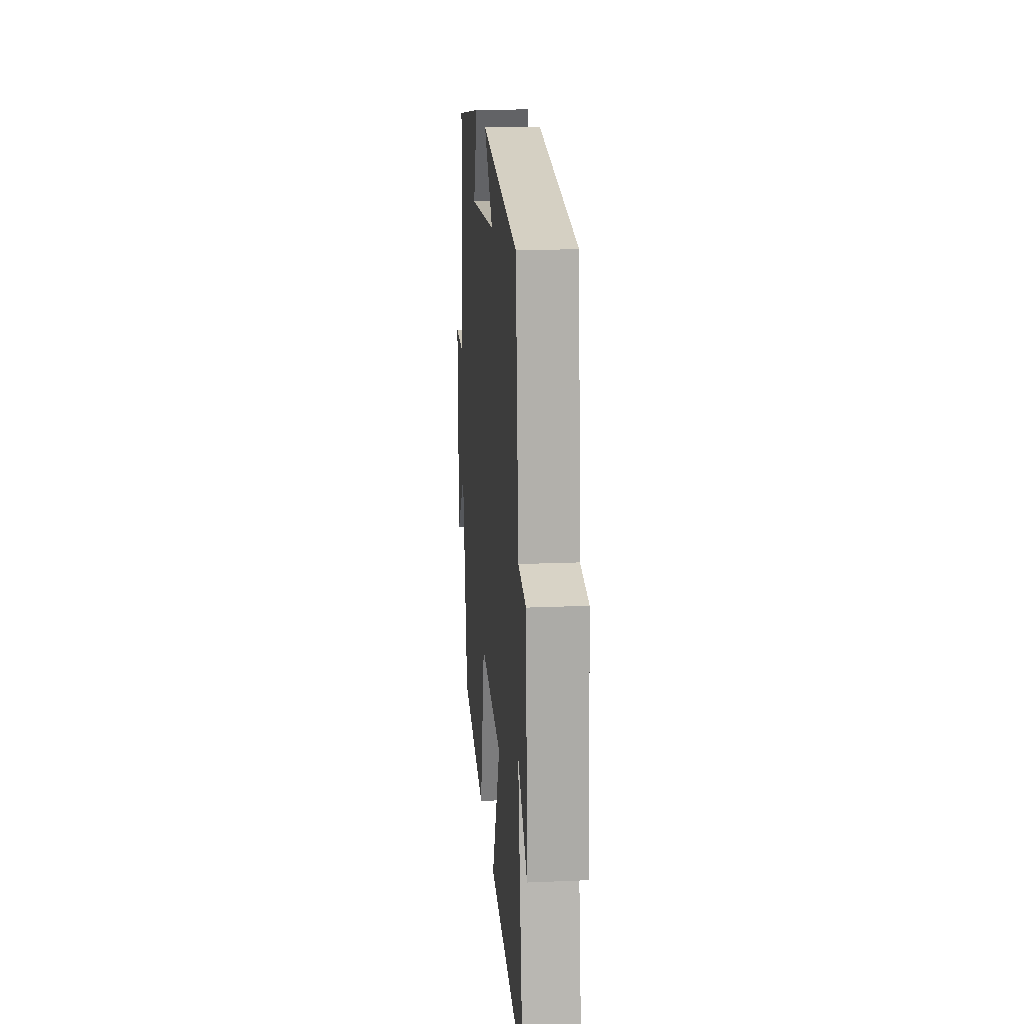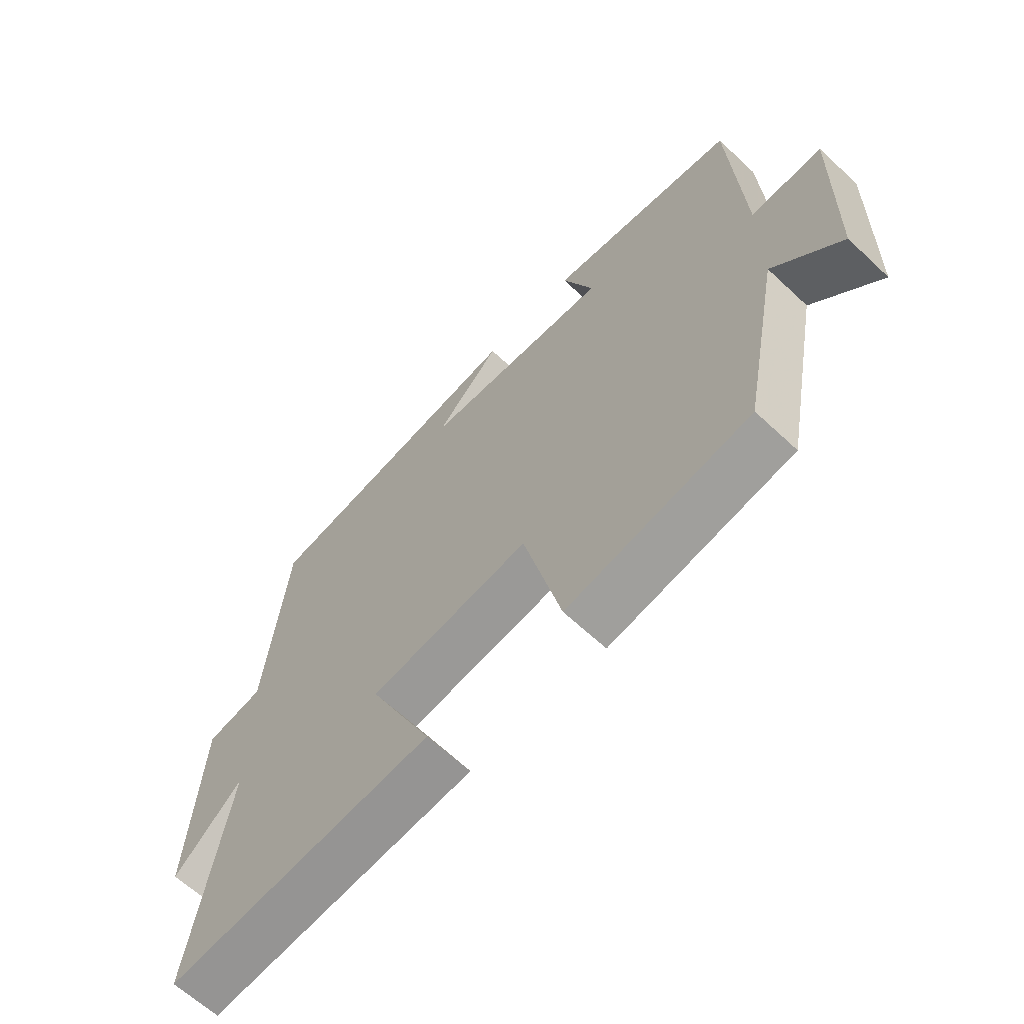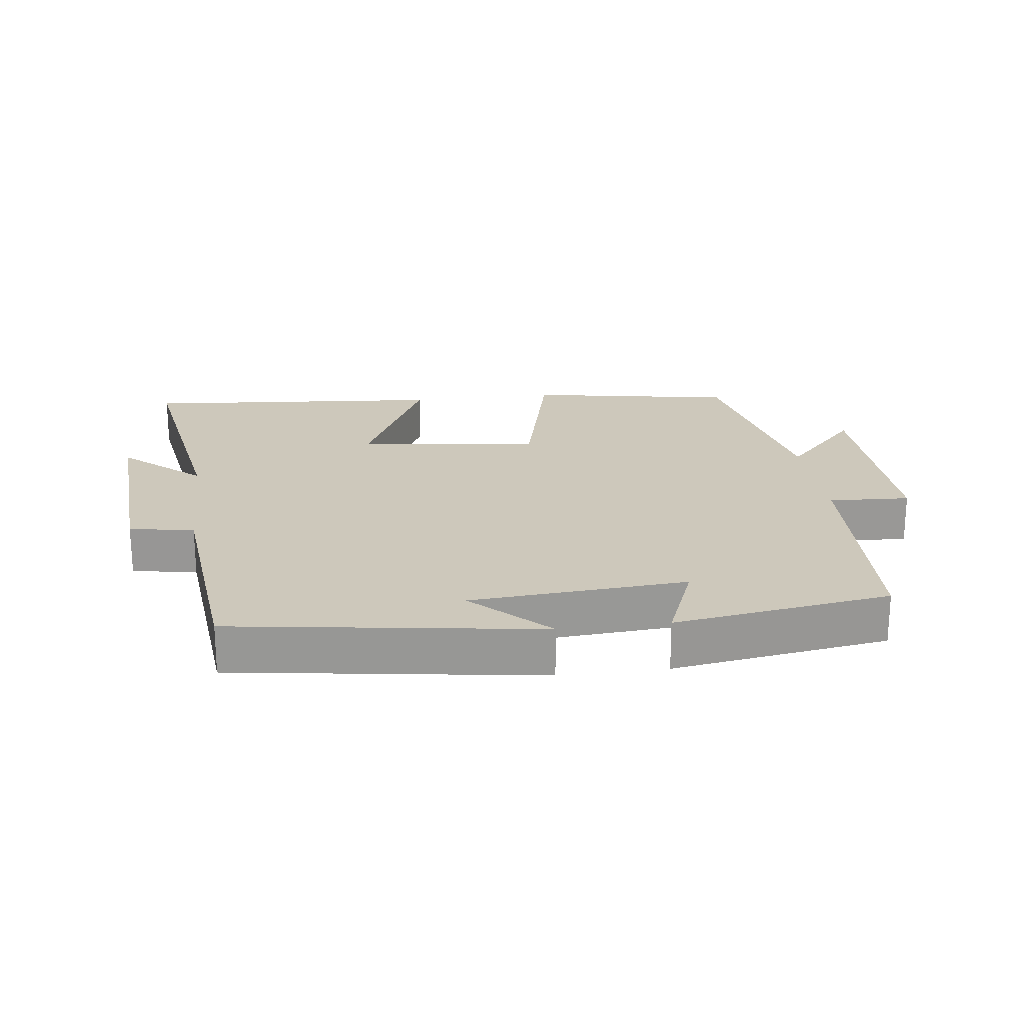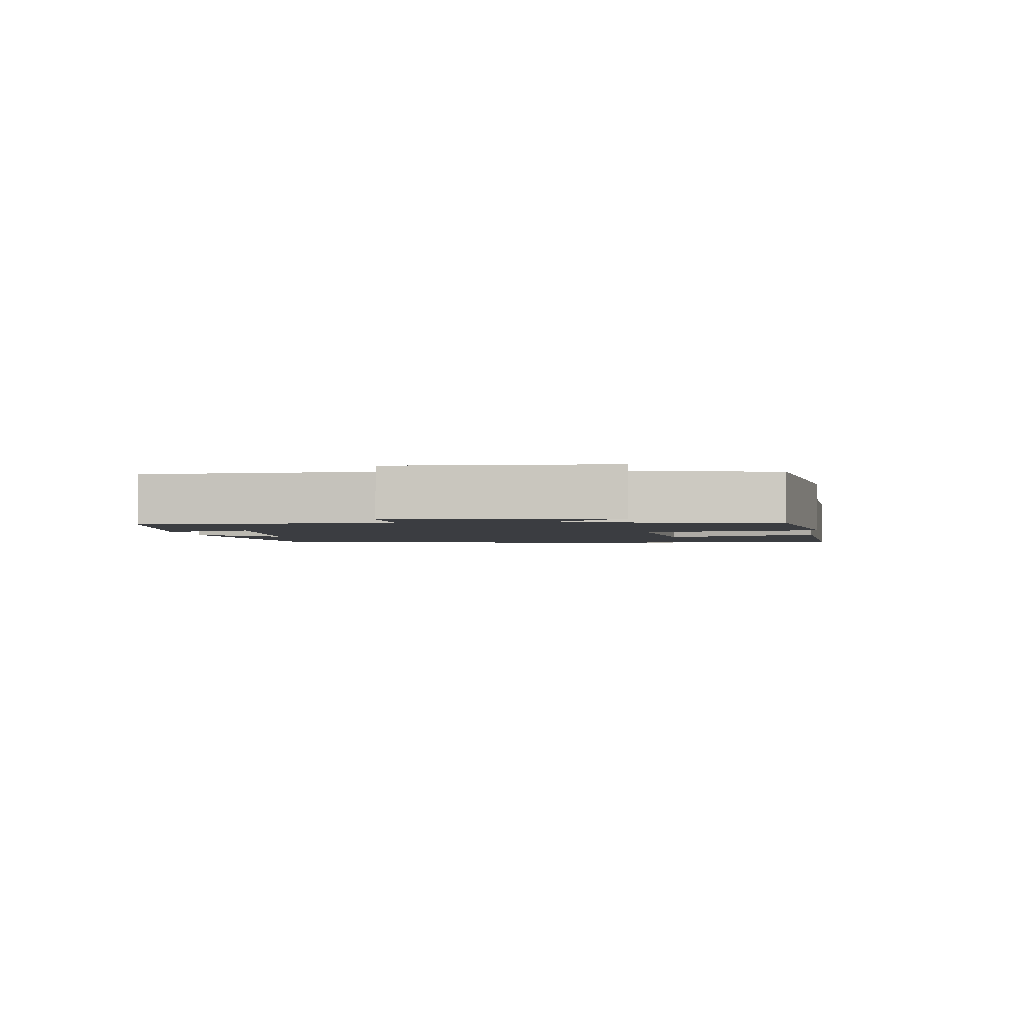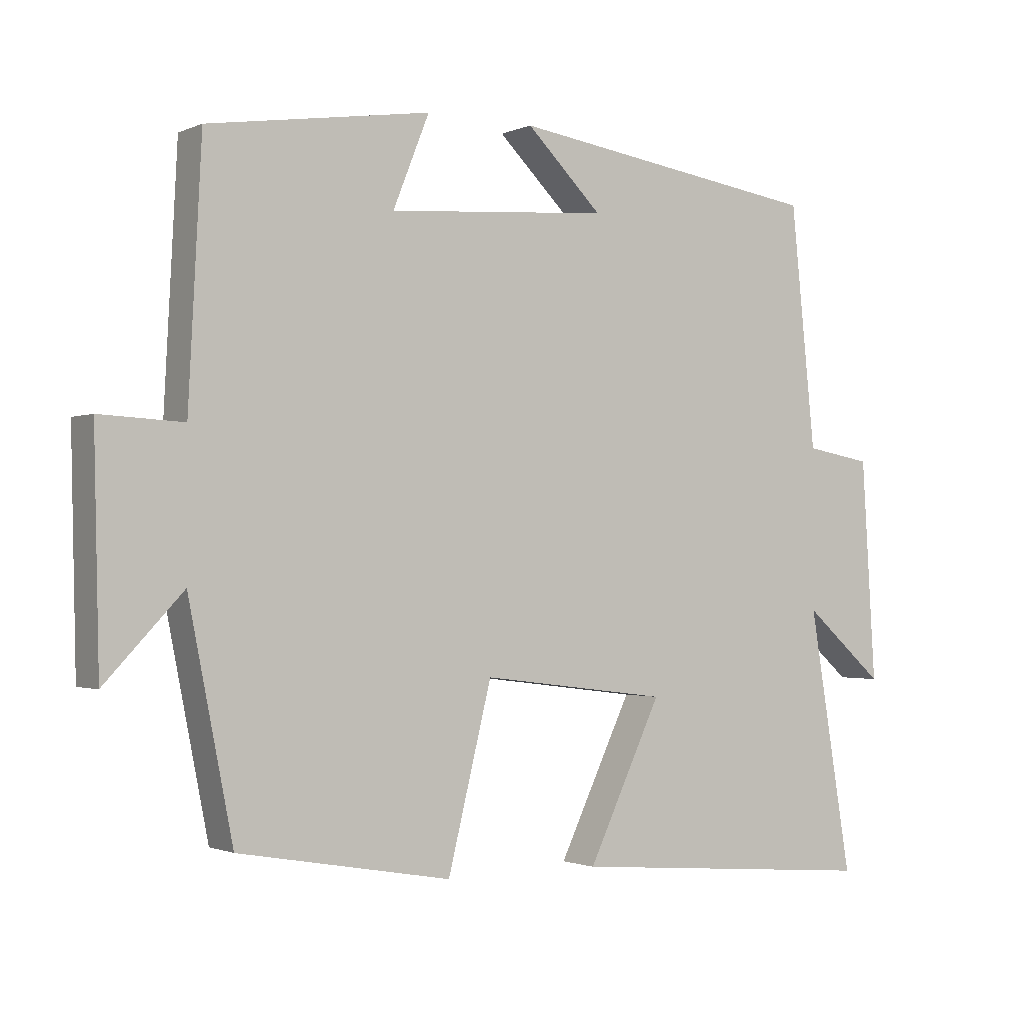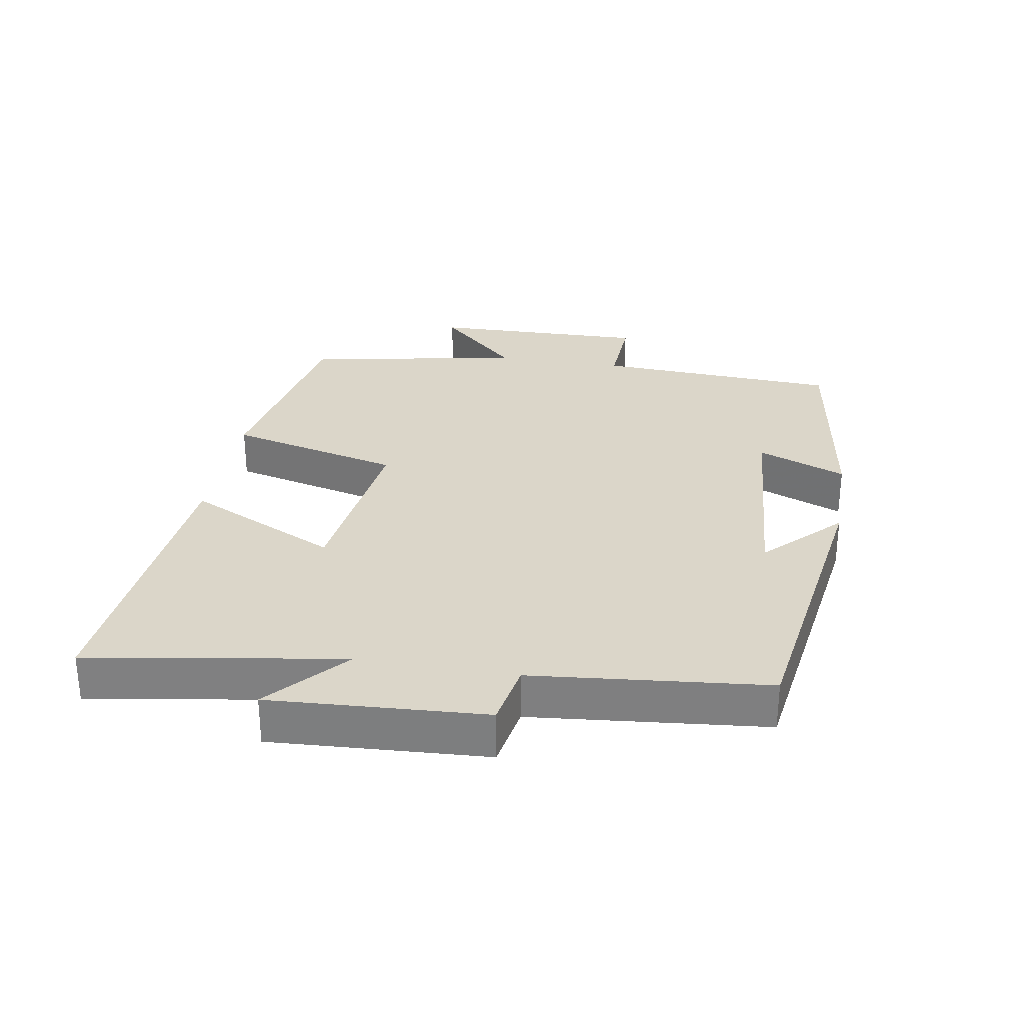
<metadata>
{"format":"obj","ext":"obj","renderer":"f3d","projection":"perspective","resolution":1024,"background":"white","views":[{"elev":17.7,"azim":-94.8,"up":"+Z"},{"elev":-63.5,"azim":46.6,"up":"+Z"},{"elev":21.8,"azim":-7.3,"up":"+Y"},{"elev":-2.4,"azim":96.5,"up":"+Y"},{"elev":-1.4,"azim":146.6,"up":"+Z"},{"elev":29.8,"azim":-80.2,"up":"+Y"}]}
</metadata>
<code>
v 0.481 0.07 0.451
v 0.5 0.07 0.083
v 0.622 0.07 0.089
v 0.614 0.07 -0.239
v 0.5 0.07 -0.119
v 0.435 0.07 -0.445
v 0.124 0.07 -0.5
v 0.06 0.07 -0.239
v -0.214 0.07 -0.273
v -0.106 0.07 -0.5
v -0.563 0.07 -0.538
v -0.5 0.07 -0.156
v -0.617 0.07 -0.259
v -0.597 0.07 0.063
v -0.5 0.07 0.08
v -0.464 0.07 0.432
v -0.004 0.07 0.5
v -0.115 0.07 0.391
v 0.209 0.07 0.367
v 0.156 0.07 0.5
v 0.481 0 0.451
v 0.5 0 0.083
v 0.622 0 0.089
v 0.614 0 -0.239
v 0.5 0 -0.119
v 0.435 0 -0.445
v 0.124 0 -0.5
v 0.06 0 -0.239
v -0.214 0 -0.273
v -0.106 0 -0.5
v -0.563 0 -0.538
v -0.5 0 -0.156
v -0.617 0 -0.259
v -0.597 0 0.063
v -0.5 0 0.08
v -0.464 0 0.432
v -0.004 0 0.5
v -0.115 0 0.391
v 0.209 0 0.367
v 0.156 0 0.5
f 19 20 1 2
f 18 19 2
f 15 16 17 18
f 15 18 2
f 12 13 14 15
f 12 15 2
f 9 10 11 12
f 8 9 12 2
f 5 6 7 8
f 5 8 2 3
f 3 4 5
f 22 21 40 39
f 22 39 38
f 38 37 36 35
f 22 38 35
f 35 34 33 32
f 22 35 32
f 32 31 30 29
f 22 32 29 28
f 28 27 26 25
f 23 22 28 25
f 25 24 23
f 1 21 22 2
f 2 22 23 3
f 3 23 24 4
f 4 24 25 5
f 5 25 26 6
f 6 26 27 7
f 7 27 28 8
f 8 28 29 9
f 9 29 30 10
f 10 30 31 11
f 11 31 32 12
f 12 32 33 13
f 13 33 34 14
f 14 34 35 15
f 15 35 36 16
f 16 36 37 17
f 17 37 38 18
f 18 38 39 19
f 19 39 40 20
f 20 40 21 1

</code>
